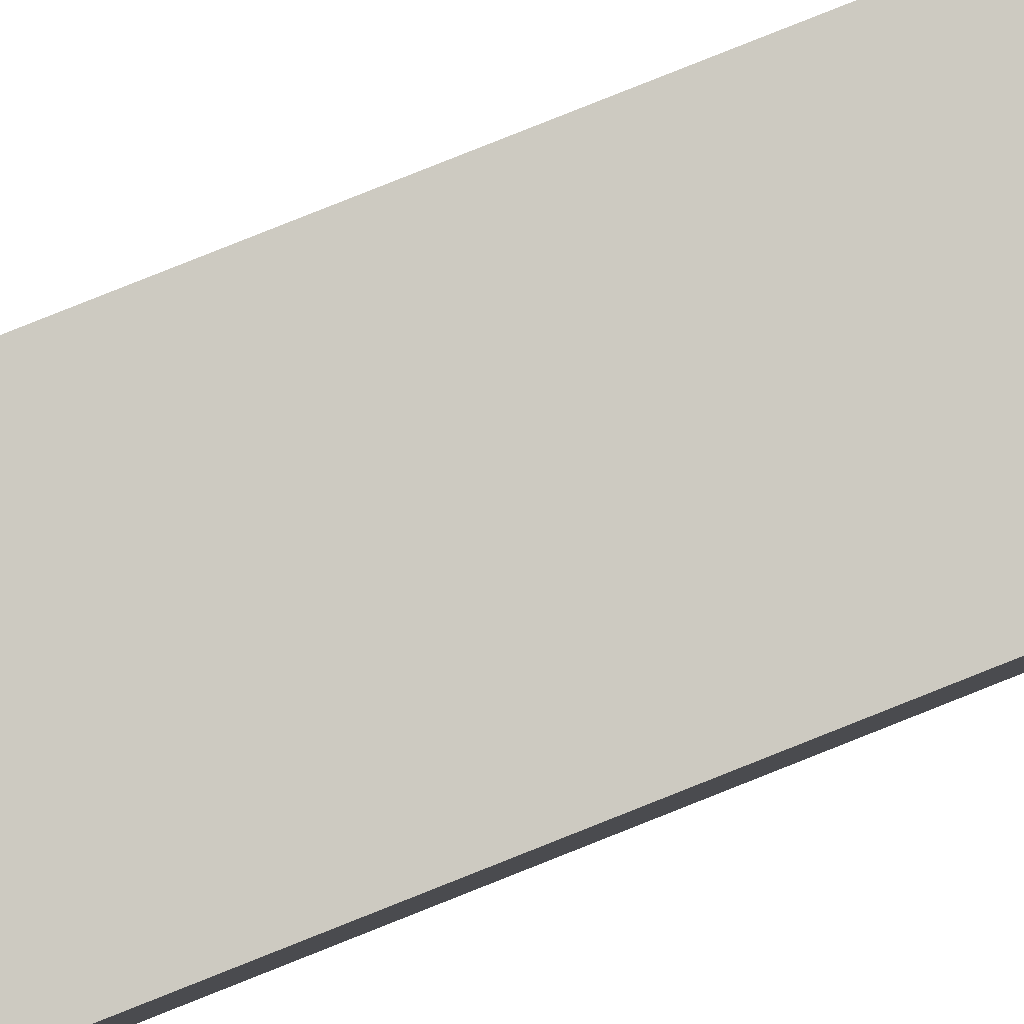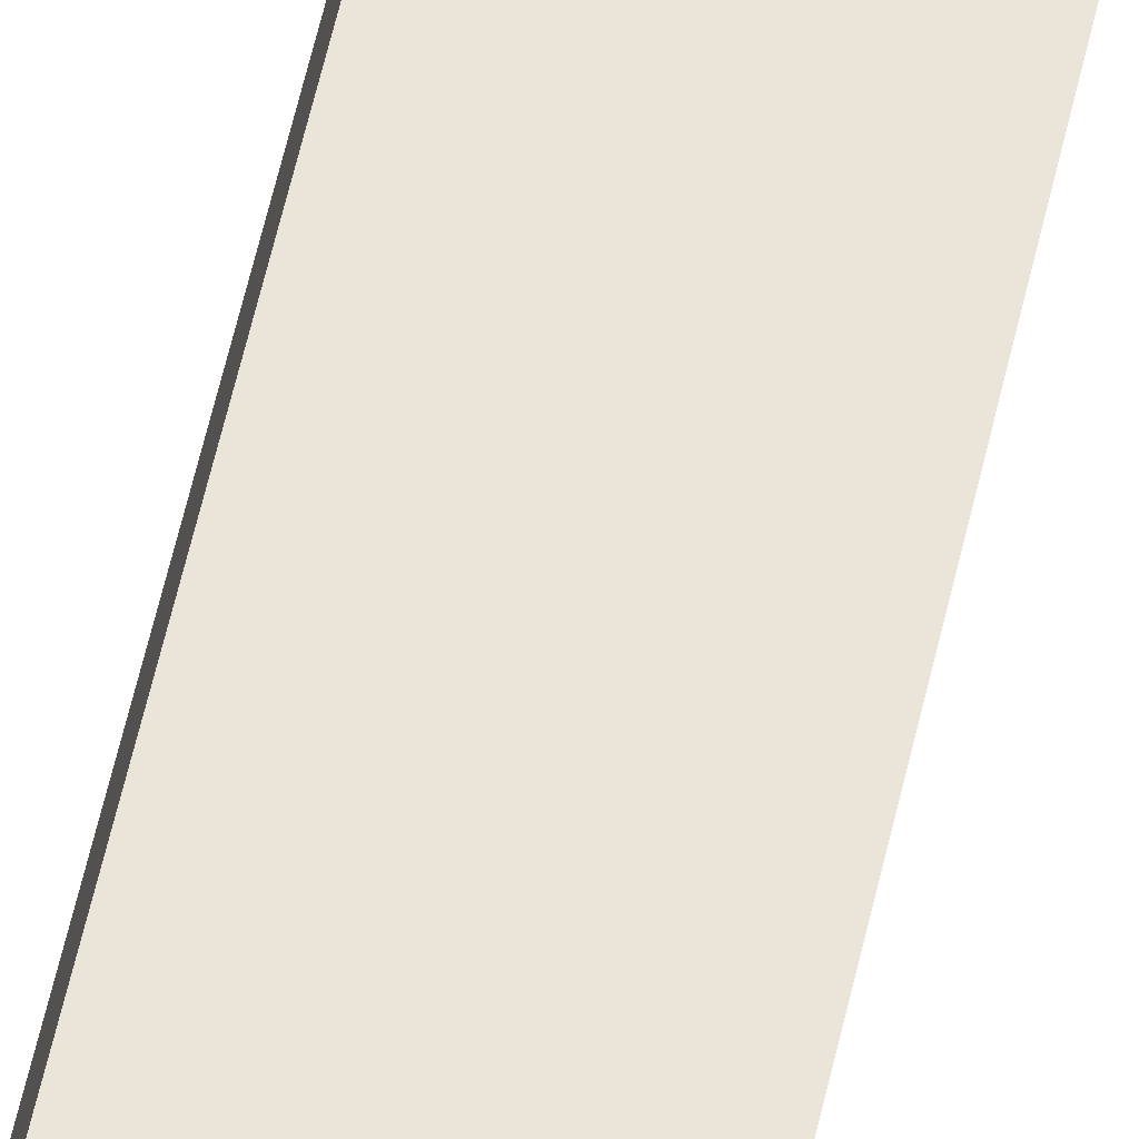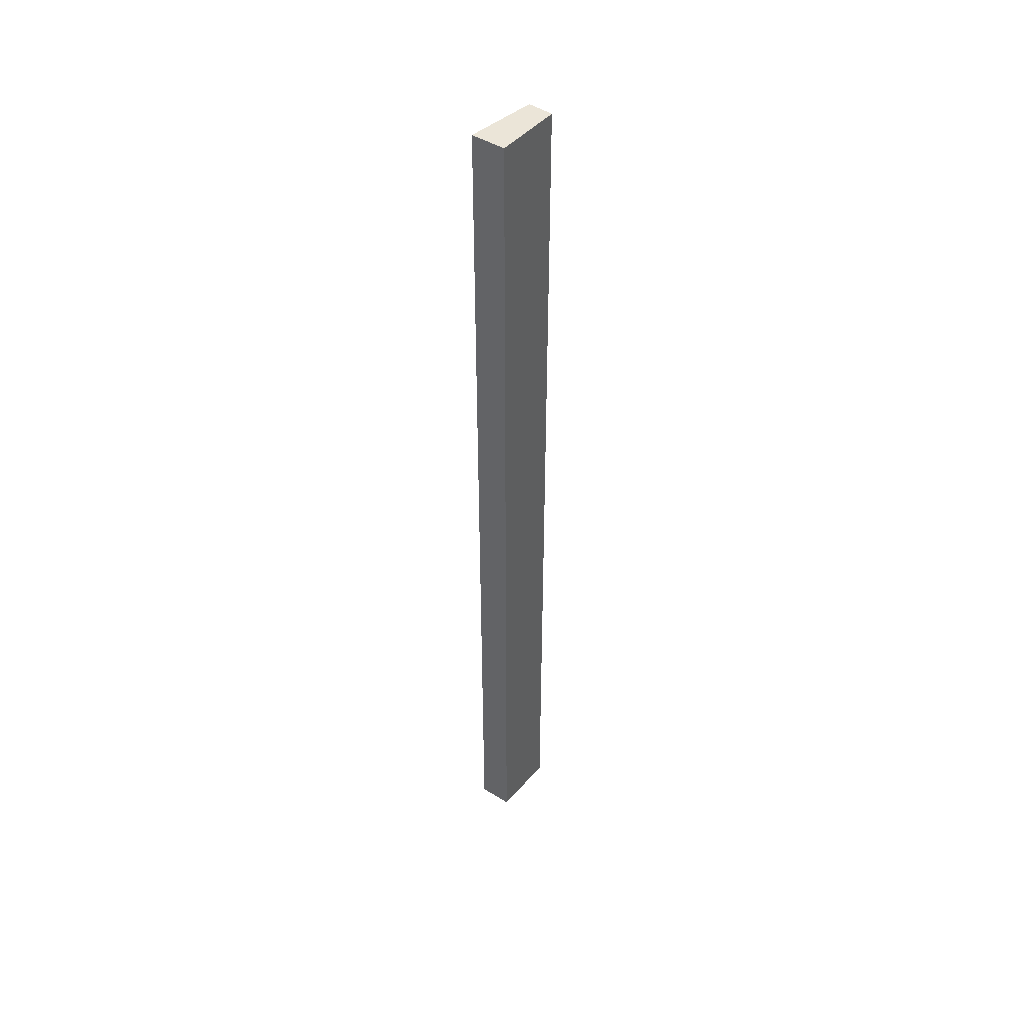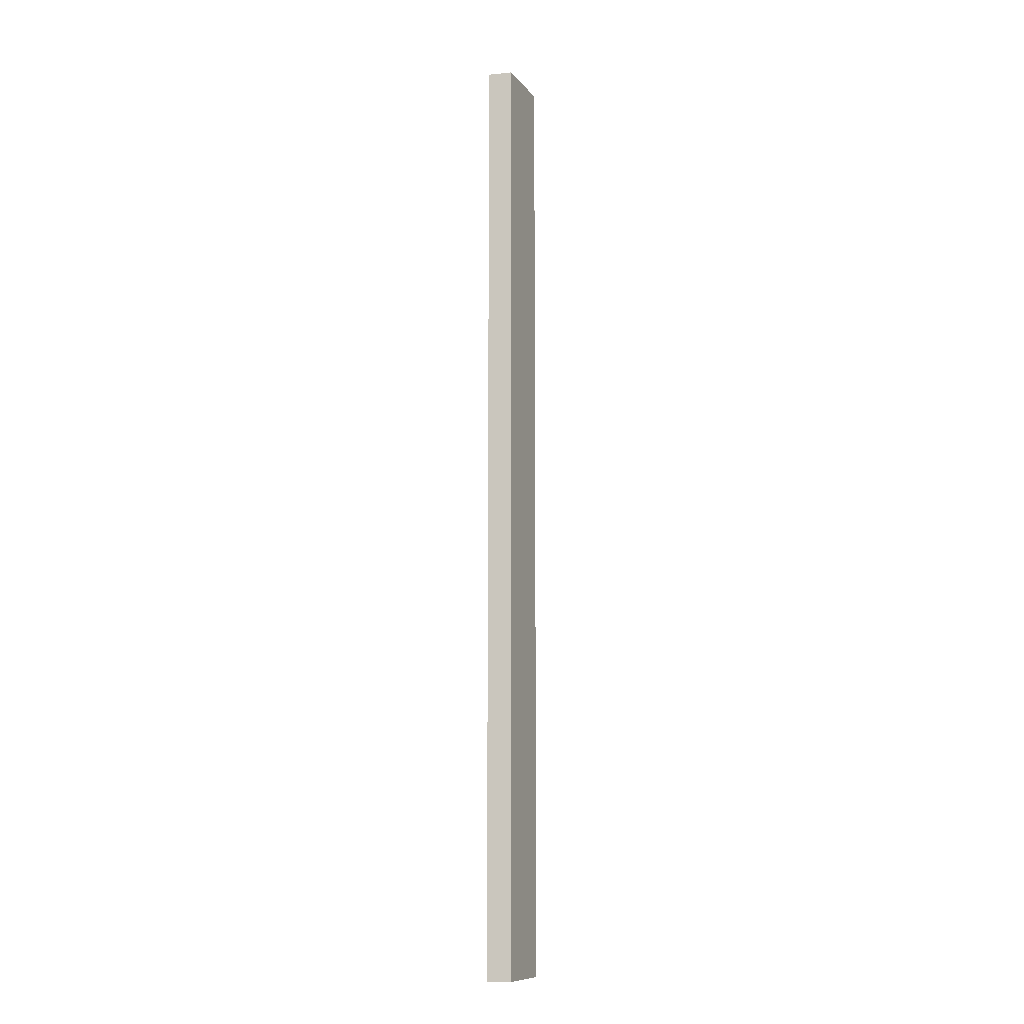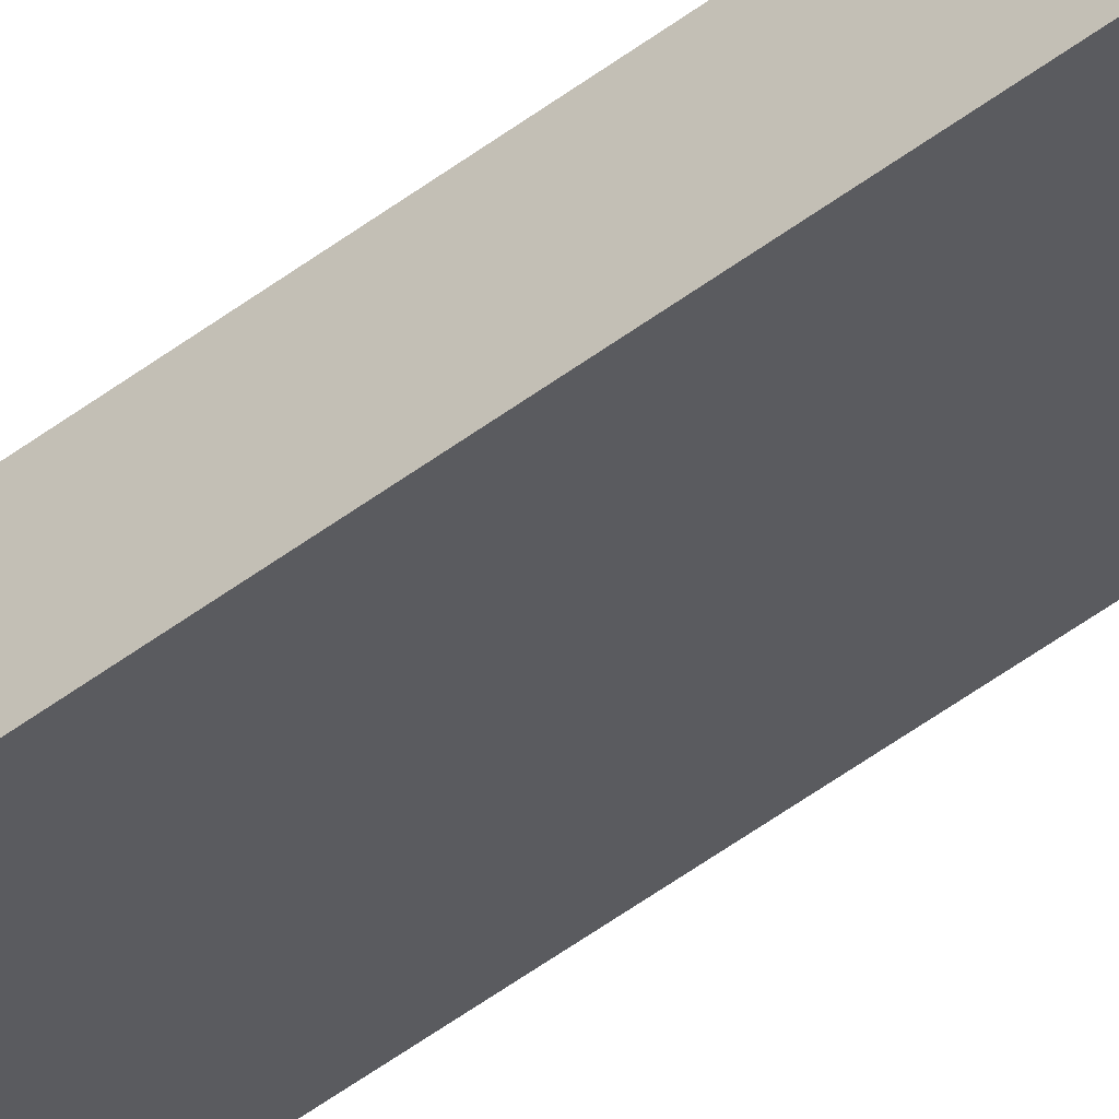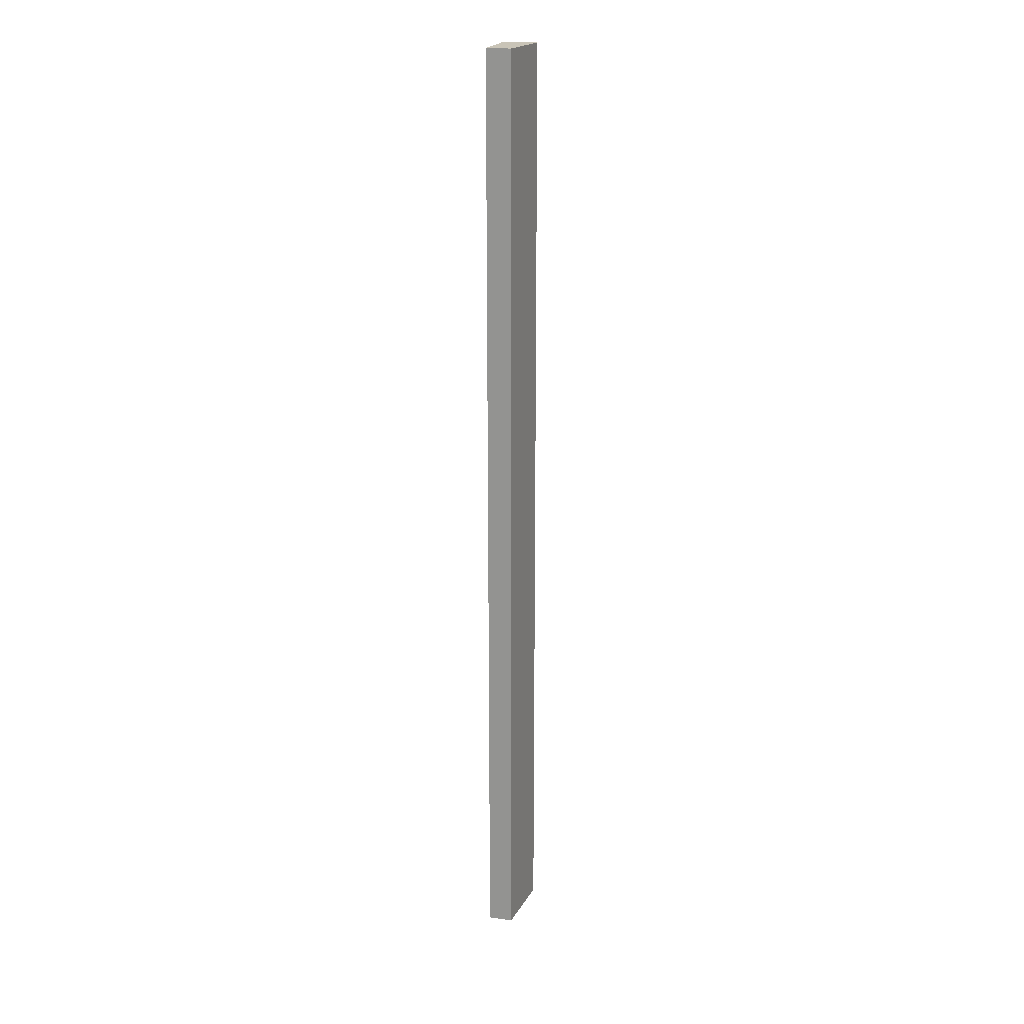
<metadata>
{"format":"obj","ext":"obj","renderer":"f3d","projection":"perspective","resolution":1024,"background":"white","views":[{"elev":74.5,"azim":-112.2,"up":"+Z"},{"elev":53.8,"azim":-168.0,"up":"+Z"},{"elev":45.8,"azim":-65.1,"up":"+Y"},{"elev":-10.3,"azim":91.0,"up":"+Y"},{"elev":-55.4,"azim":-52.1,"up":"+Z"},{"elev":20.0,"azim":90.9,"up":"+Y"}]}
</metadata>
<code>
v  0 7.586 4.645e-16
v  0.558 7.586 -0.069
v  0.05 7.586 -0.265
v  0.514 7.586 0.122
v  0.05 1.623e-17 -0.265
v  0 0 0
v  0.514 -7.47e-18 0.122
v  0.558 4.225e-18 -0.069
g defaultobject
f 1 2 3
f 2 1 4
f 5 1 3
f 1 5 6
f 6 4 1
f 4 6 7
f 7 2 4
f 2 7 8
f 8 3 2
f 3 8 5
f 8 6 5
f 6 8 7

</code>
